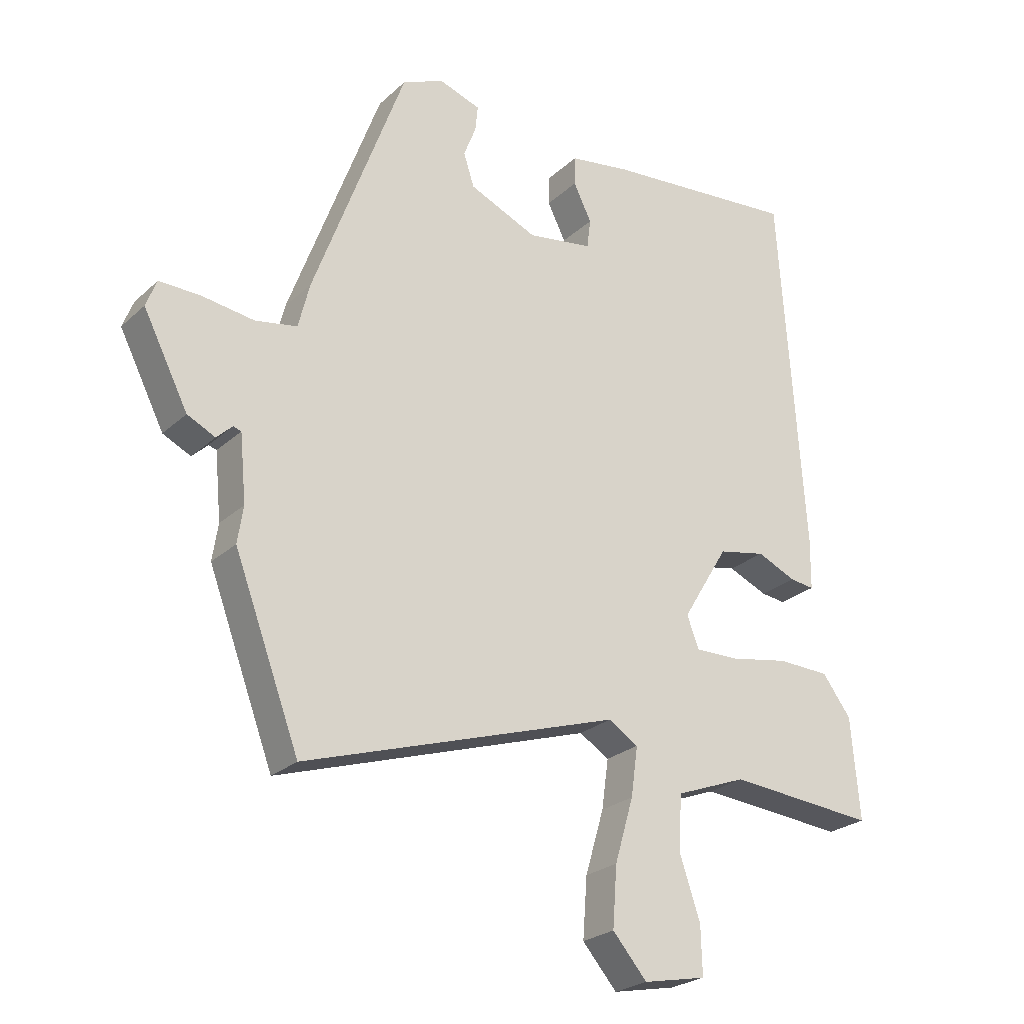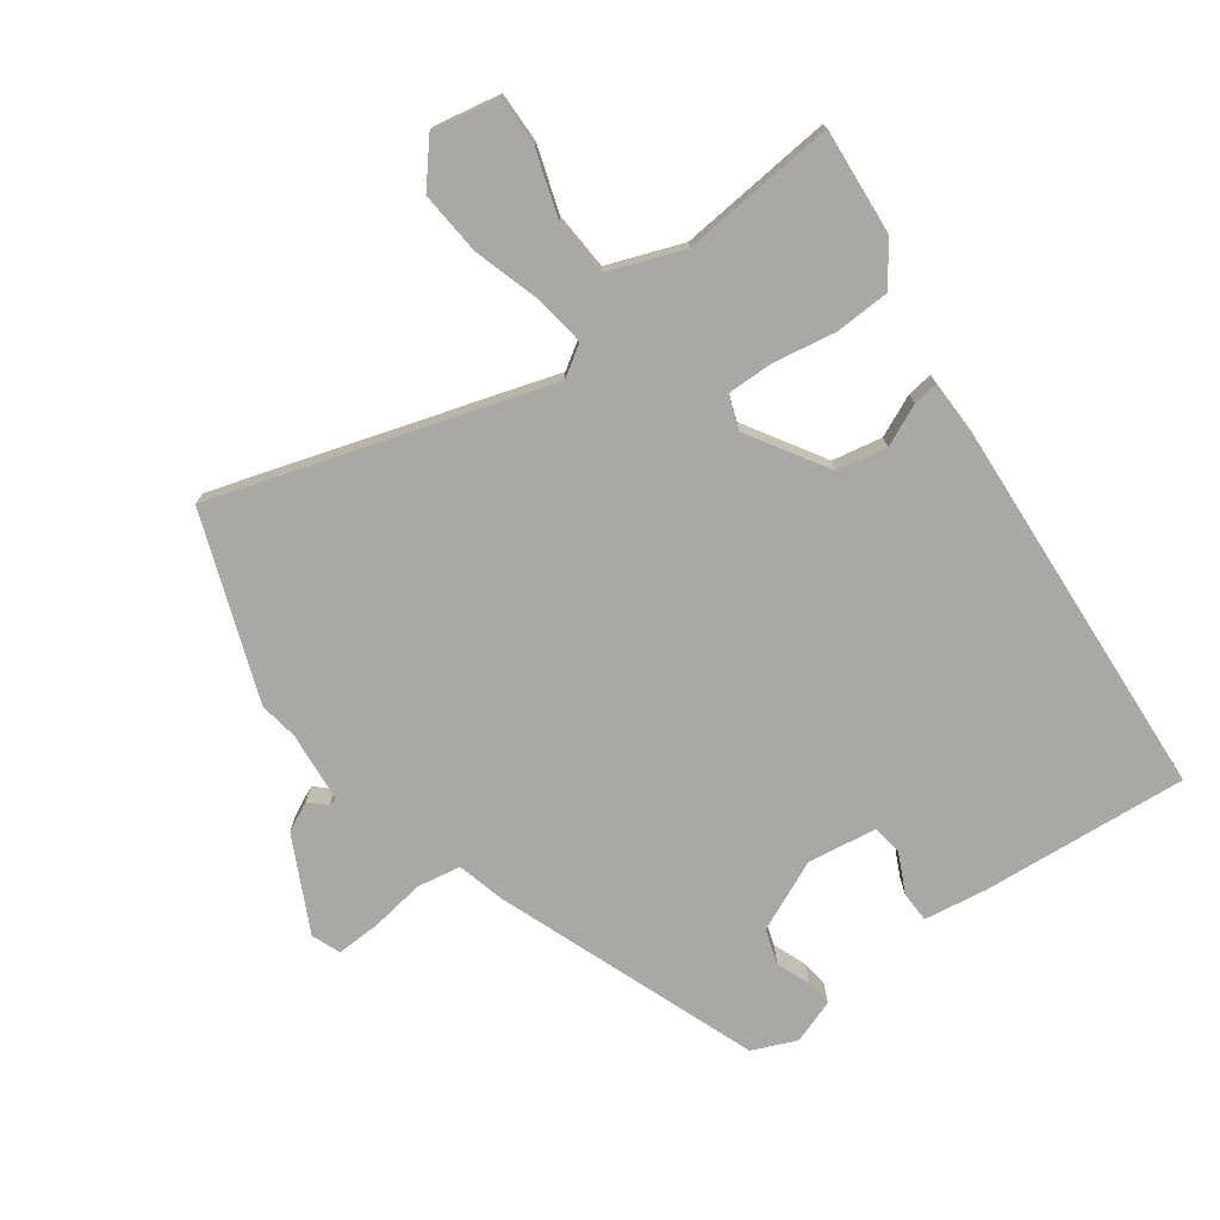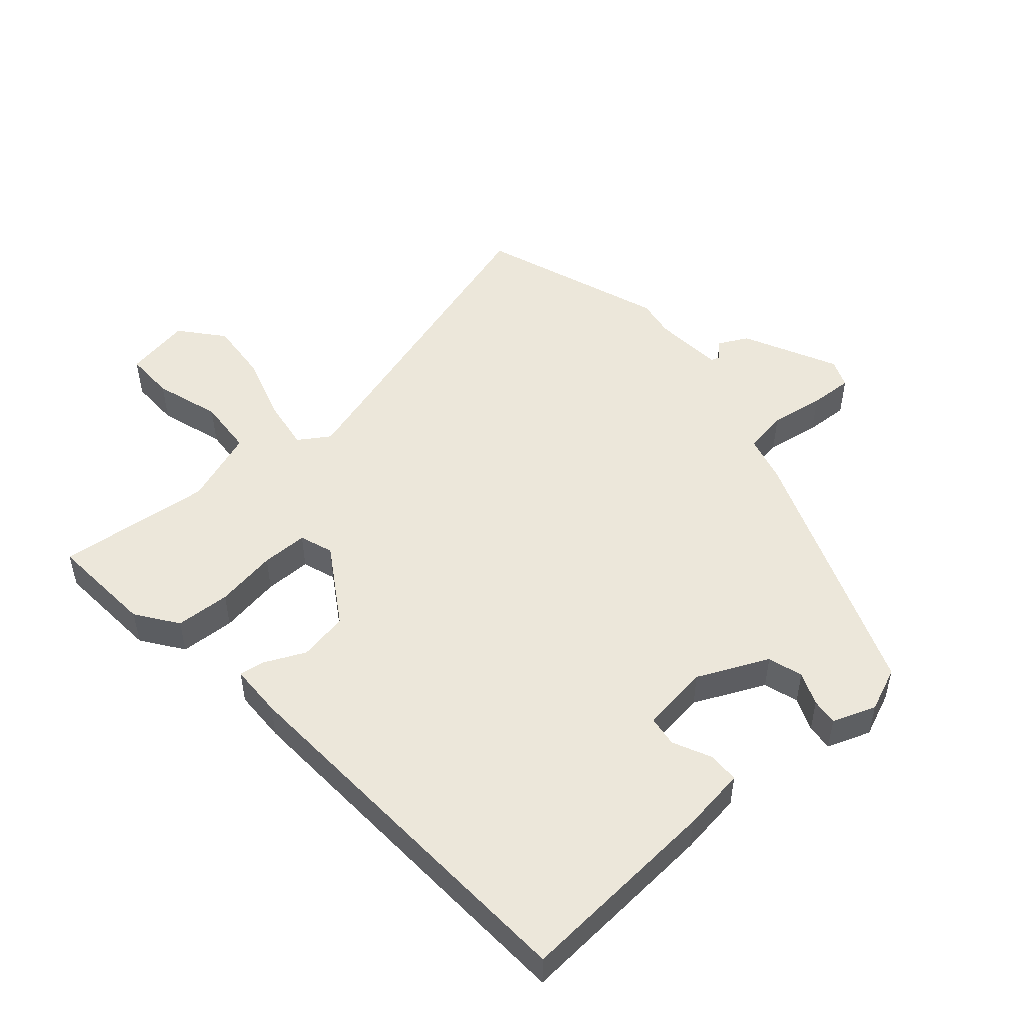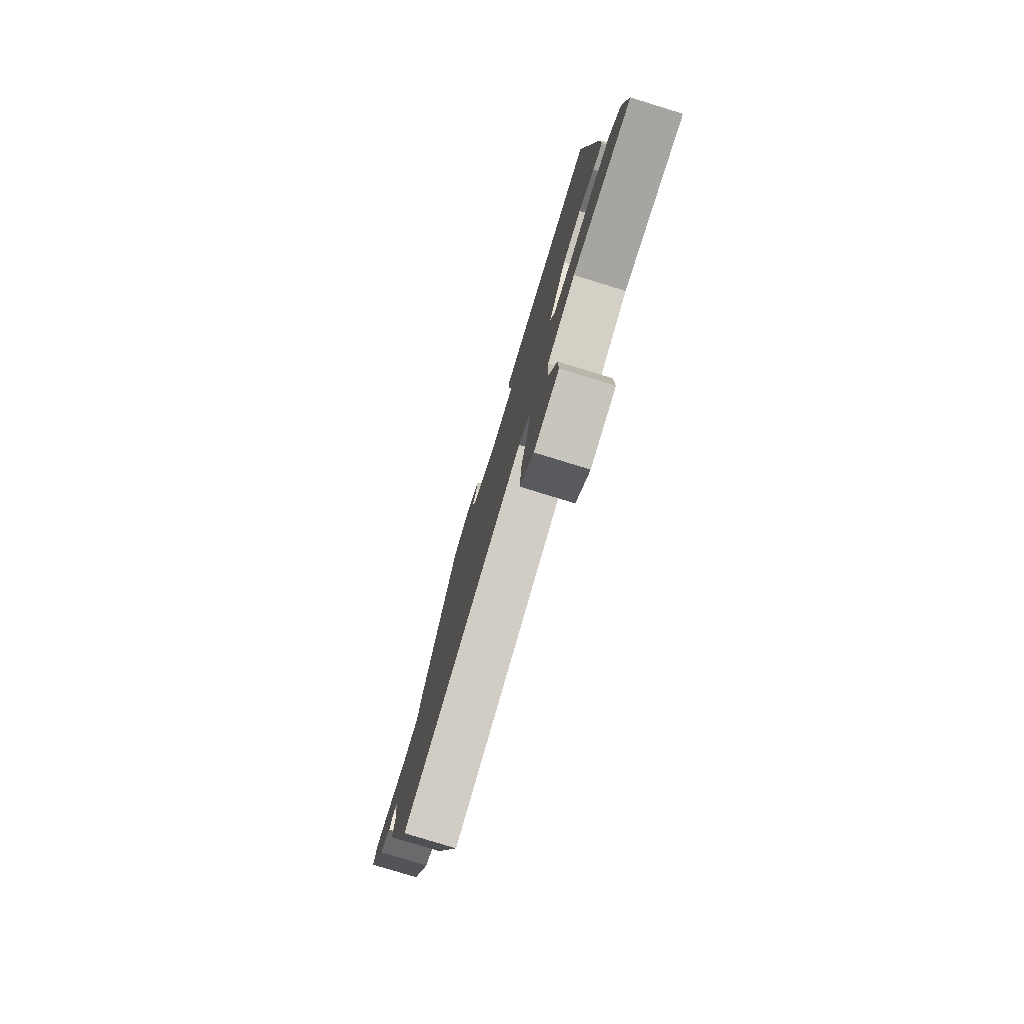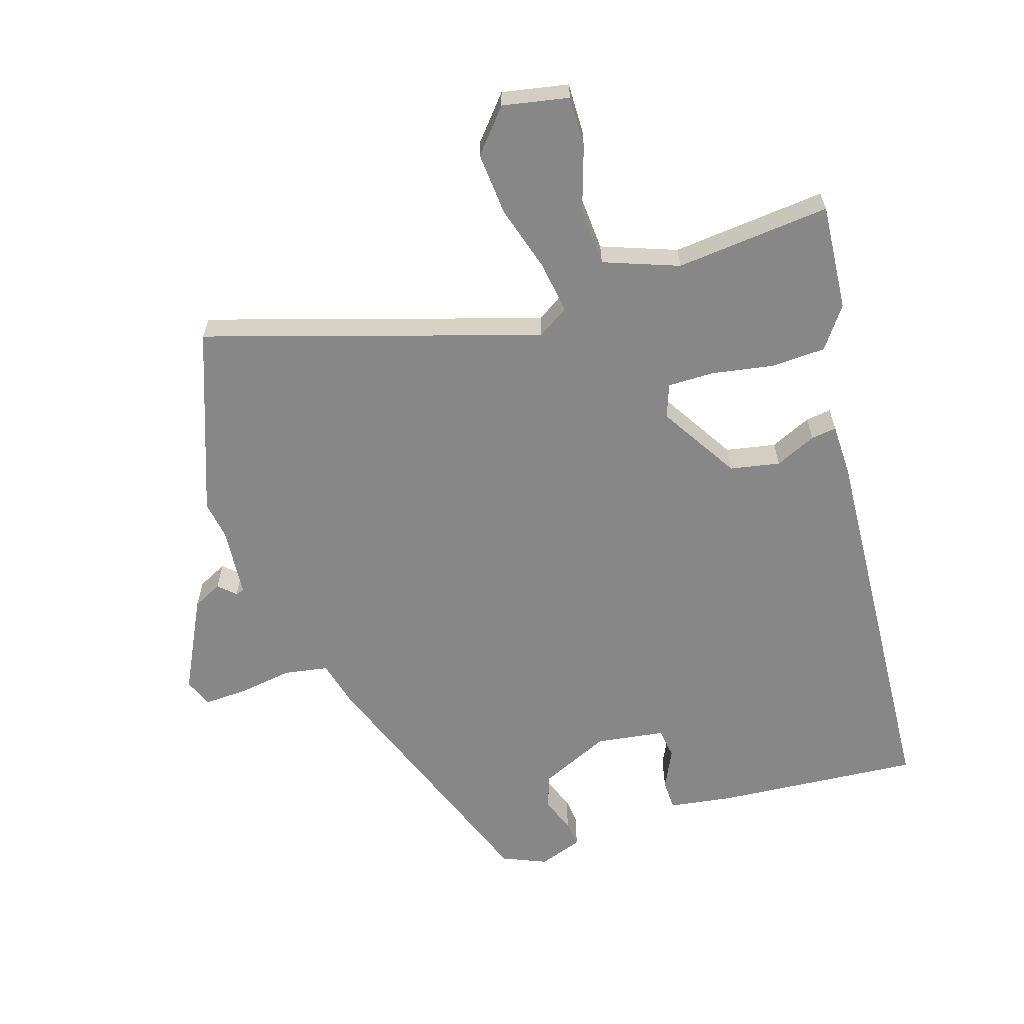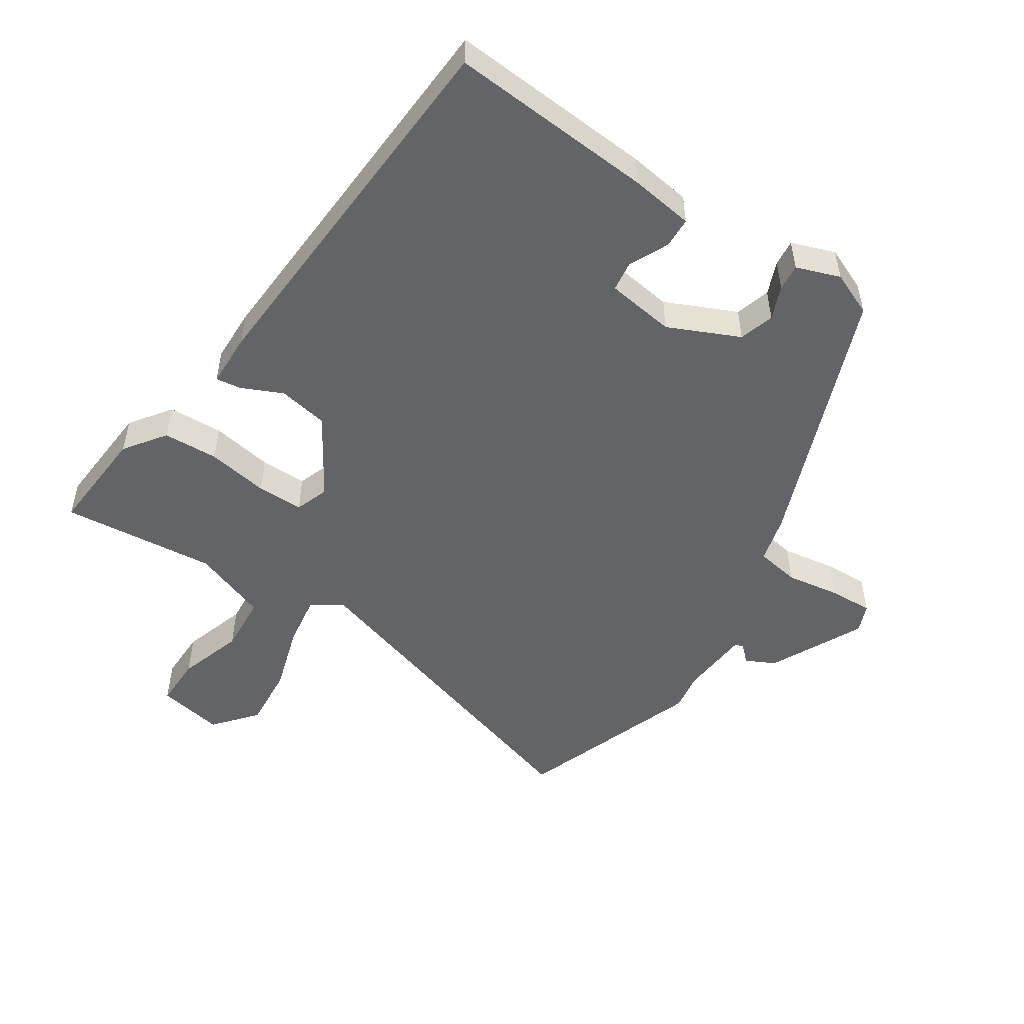
<metadata>
{"format":"obj","ext":"obj","renderer":"f3d","projection":"perspective","resolution":1024,"background":"white","views":[{"elev":-24.6,"azim":145.3,"up":"+Z"},{"elev":-74.9,"azim":-143.7,"up":"+Y"},{"elev":50.6,"azim":-40.2,"up":"+Y"},{"elev":-79.0,"azim":-107.1,"up":"+Z"},{"elev":-62.6,"azim":-162.1,"up":"+Y"},{"elev":-51.2,"azim":-32.7,"up":"+Y"}]}
</metadata>
<code>
v 0.559 0.07 -0.343
v 0.454 0.07 -0.624
v -0.053 0.07 -0.463
v -0.101 0.07 -0.493
v -0.09 0.07 -0.572
v -0.06 0.07 -0.674
v -0.053 0.07 -0.77
v -0.108 0.07 -0.834
v -0.209 0.07 -0.814
v -0.207 0.07 -0.737
v -0.174 0.07 -0.638
v -0.179 0.07 -0.55
v -0.293 0.07 -0.507
v -0.53 0.07 -0.528
v -0.516 0.07 -0.365
v -0.47 0.07 -0.303
v -0.386 0.07 -0.3
v -0.292 0.07 -0.317
v -0.221 0.07 -0.318
v -0.202 0.07 -0.267
v -0.276 0.07 -0.145
v -0.352 0.07 -0.13
v -0.415 0.07 -0.158
v -0.454 0.07 -0.163
v -0.455 0.07 -0.081
v -0.415 0.07 0.506
v -0.101 0.07 0.479
v -0.004 0.07 0.464
v -0.003 0.07 0.417
v -0.032 0.07 0.358
v -0.026 0.07 0.311
v 0.079 0.07 0.295
v 0.188 0.07 0.343
v 0.205 0.07 0.396
v 0.185 0.07 0.447
v 0.181 0.07 0.488
v 0.248 0.07 0.511
v 0.315 0.07 0.482
v 0.463 0.07 0.081
v 0.481 0.07 0.009
v 0.548 0.07 -0.003
v 0.631 0.07 0.009
v 0.698 0.07 0.011
v 0.715 0.07 -0.033
v 0.643 0.07 -0.175
v 0.598 0.07 -0.197
v 0.573 0.07 -0.173
v 0.56 0.07 -0.177
v 0.55 0.07 -0.284
v 0.559 0 -0.343
v 0.454 0 -0.624
v -0.053 0 -0.463
v -0.101 0 -0.493
v -0.09 0 -0.572
v -0.06 0 -0.674
v -0.053 0 -0.77
v -0.108 0 -0.834
v -0.209 0 -0.814
v -0.207 0 -0.737
v -0.174 0 -0.638
v -0.179 0 -0.55
v -0.293 0 -0.507
v -0.53 0 -0.528
v -0.516 0 -0.365
v -0.47 0 -0.303
v -0.386 0 -0.3
v -0.292 0 -0.317
v -0.221 0 -0.318
v -0.202 0 -0.267
v -0.276 0 -0.145
v -0.352 0 -0.13
v -0.415 0 -0.158
v -0.454 0 -0.163
v -0.455 0 -0.081
v -0.415 0 0.506
v -0.101 0 0.479
v -0.004 0 0.464
v -0.003 0 0.417
v -0.032 0 0.358
v -0.026 0 0.311
v 0.079 0 0.295
v 0.188 0 0.343
v 0.205 0 0.396
v 0.185 0 0.447
v 0.181 0 0.488
v 0.248 0 0.511
v 0.315 0 0.482
v 0.463 0 0.081
v 0.481 0 0.009
v 0.548 0 -0.003
v 0.631 0 0.009
v 0.698 0 0.011
v 0.715 0 -0.033
v 0.643 0 -0.175
v 0.598 0 -0.197
v 0.573 0 -0.173
v 0.56 0 -0.177
v 0.55 0 -0.284
f 44 45 46 47
f 44 47 48
f 41 42 43 44
f 40 41 44 48
f 37 38 39 40
f 37 40 48 49
f 34 35 36 37
f 33 34 37 49
f 27 28 29 30
f 27 30 31
f 26 27 31
f 25 26 31
f 22 23 24 25
f 21 22 25 31
f 20 21 31 32
f 15 16 17 18
f 13 14 15 18
f 12 13 18 19
f 8 9 10 11
f 8 11 12
f 5 6 7 8
f 4 5 8 12
f 49 1 2 3
f 32 33 49 3
f 4 12 19 20
f 3 4 20 32
f 96 95 94 93
f 97 96 93
f 93 92 91 90
f 97 93 90 89
f 89 88 87 86
f 98 97 89 86
f 86 85 84 83
f 98 86 83 82
f 79 78 77 76
f 80 79 76
f 80 76 75
f 80 75 74
f 74 73 72 71
f 80 74 71 70
f 81 80 70 69
f 67 66 65 64
f 67 64 63 62
f 68 67 62 61
f 60 59 58 57
f 61 60 57
f 57 56 55 54
f 61 57 54 53
f 52 51 50 98
f 52 98 82 81
f 69 68 61 53
f 81 69 53 52
f 1 50 51 2
f 2 51 52 3
f 3 52 53 4
f 4 53 54 5
f 5 54 55 6
f 6 55 56 7
f 7 56 57 8
f 8 57 58 9
f 9 58 59 10
f 10 59 60 11
f 11 60 61 12
f 12 61 62 13
f 13 62 63 14
f 14 63 64 15
f 15 64 65 16
f 16 65 66 17
f 17 66 67 18
f 18 67 68 19
f 19 68 69 20
f 20 69 70 21
f 21 70 71 22
f 22 71 72 23
f 23 72 73 24
f 24 73 74 25
f 25 74 75 26
f 26 75 76 27
f 27 76 77 28
f 28 77 78 29
f 29 78 79 30
f 30 79 80 31
f 31 80 81 32
f 32 81 82 33
f 33 82 83 34
f 34 83 84 35
f 35 84 85 36
f 36 85 86 37
f 37 86 87 38
f 38 87 88 39
f 39 88 89 40
f 40 89 90 41
f 41 90 91 42
f 42 91 92 43
f 43 92 93 44
f 44 93 94 45
f 45 94 95 46
f 46 95 96 47
f 47 96 97 48
f 48 97 98 49
f 49 98 50 1

</code>
